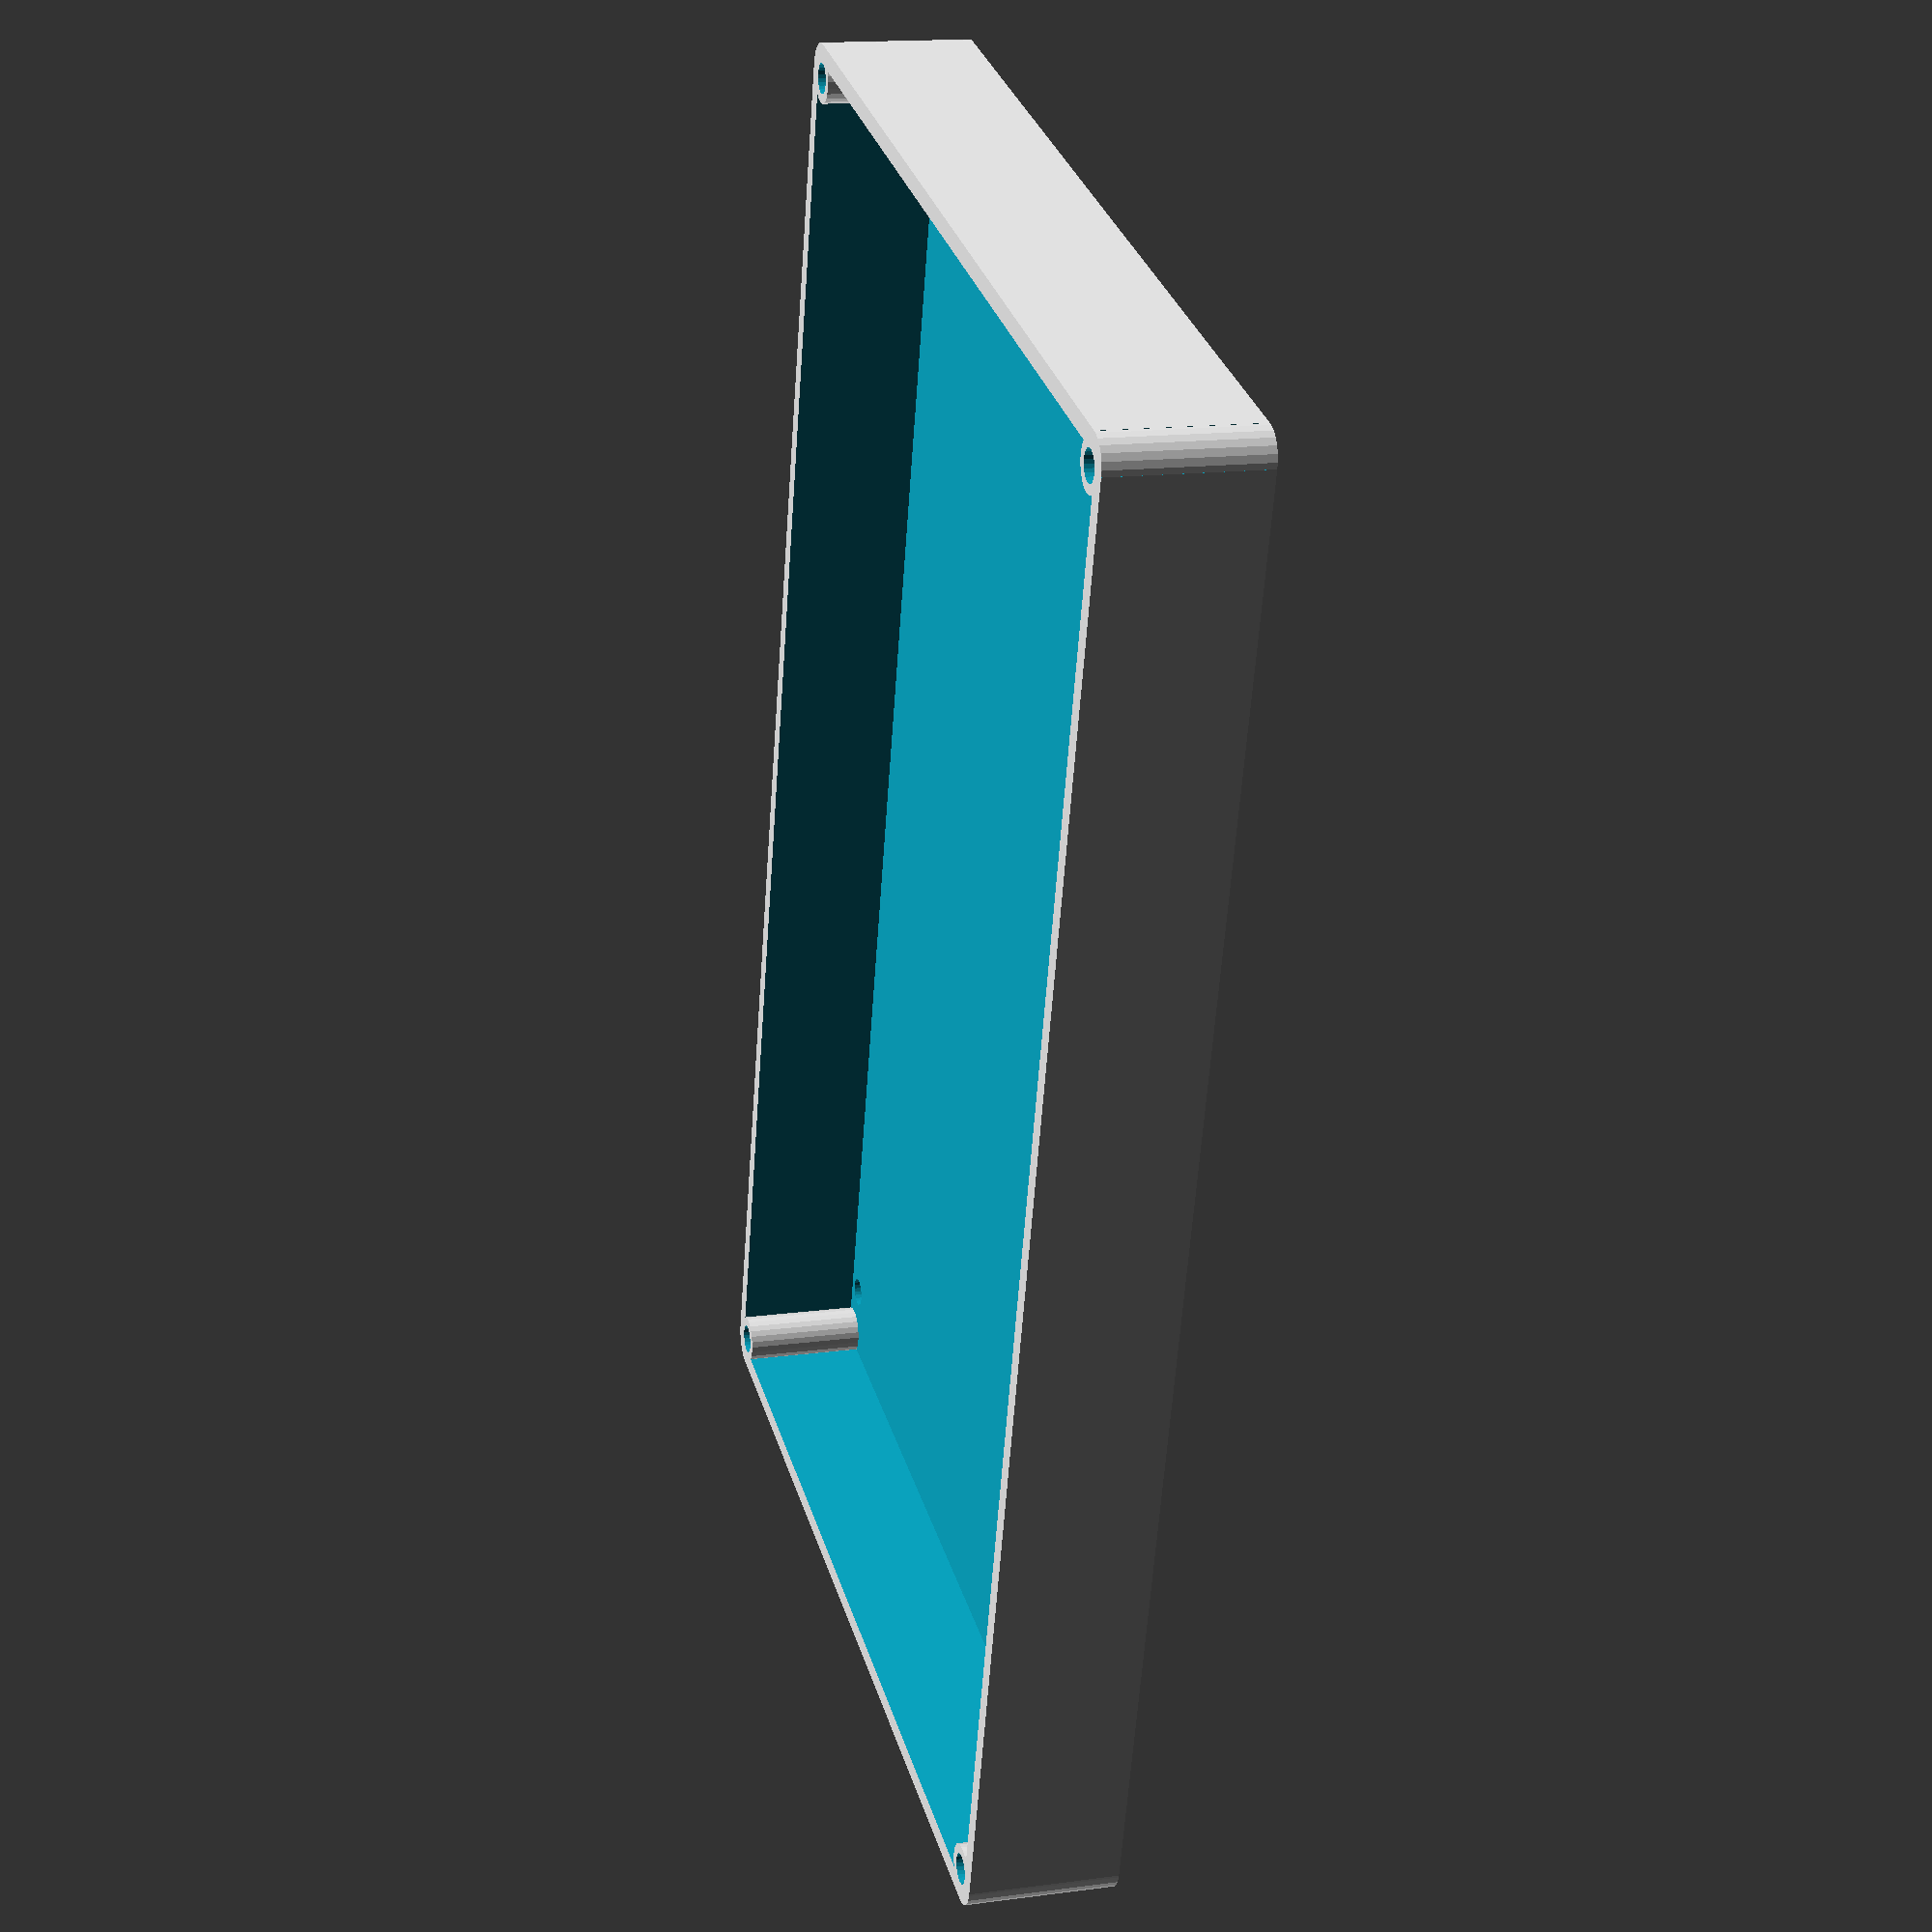
<openscad>
// octacon bottom case
// alias openscad=~/Applications/OpenSCAD-2021.01-x86_64.AppImage
// openscad -o back.stl back.scad
// f3d back.stl

// wall thickness
wd=2.0;

// case size
casew=160.0 + (2 * wd);
casew2=casew/2.0;
caseh=100.0 + (2 * wd);
caseh2=caseh/2.0;
// 20 mm screw - 4mm for inserts on the other side
// 15 mm is enough to hold the base pcb with the pico-2
cased=20-4;

// pcb size
pcbw=150.0;
pcbw2=pcbw/2.0;
pcbh=100.0;
pcbh2=pcbh/2.0;

// corners
corr=3;
cord=corr*2;
coff=corr/2;

// m3 screw holes
m3d=3.2; // extra size to cover 3d print thickness

// make it smooth
$fn=25;

difference() {
    // main body
    cube([casew,caseh,cased],center=true);

    // space for inside
    translate([0,0,wd]) { cube([casew - (2.0 * wd), caseh - (2.0 * wd), cased-wd],center=true); }
    
    // rounded corners
    translate([-(casew2-corr),-(caseh2-corr),0]) { round_corner(cased+5, cord, -coff, -coff); }
    translate([+(casew2-corr),-(caseh2-corr),0]) { round_corner(cased+5, cord, +coff, -coff); }
    translate([-(casew2-corr),+(caseh2-corr),0]) { round_corner(cased+5, cord, -coff, +coff); }
    translate([+(casew2-corr),+(caseh2-corr),0]) { round_corner(cased+5, cord, +coff, +coff); }

    // holes for case screws
    translate([-(casew2-3.5),-(caseh2-3.5),0]) { screw_hole(cased, m3d); }
    translate([+(casew2-3.5),-(caseh2-3.5),0]) { screw_hole(cased, m3d); }
    translate([-(casew2-3.5),+(caseh2-3.5),0]) { screw_hole(cased, m3d); }
    translate([+(casew2-3.5),+(caseh2-3.5),0]) { screw_hole(cased, m3d); }
    
    // holes for base screws
    translate([-(pcbw2-2.5),-(pcbh2-2.5),0]) { screw_hole(cased, m3d); }
    translate([+(pcbw2-2.5),-(pcbh2-2.5),0]) { screw_hole(cased, m3d); }
    translate([-(pcbw2-2.5),+(pcbh2-2.5),0]) { screw_hole(cased, m3d); }
    translate([+(pcbw2-2.5),+(pcbh2-2.5),0]) { screw_hole(cased, m3d); }
    
    // usb hole
    
    // debug header hole
}

// tubes for case screws
// 3.5 == (wd + wd) - .5 (thickness of screen wall / 2)
translate([-(casew2-3.5),-(caseh2-3.5),wd/2]) { screw_tube(cased-wd, m3d); }
translate([+(casew2-3.5),-(caseh2-3.5),wd/2]) { screw_tube(cased-wd, m3d); }
translate([-(casew2-3.5),+(caseh2-3.5),wd/2]) { screw_tube(cased-wd, m3d); }
translate([+(casew2-3.5),+(caseh2-3.5),wd/2]) { screw_tube(cased-wd, m3d); }

module round_corner(h, d, x, y) {
    r=d/2;
    difference() {
        translate([x,y,0]) { cube([r+0.1,r+0.1,h], center=true); }
        cylinder(h=h+2, d=d, center=true);
    }    
}

module screw_tube(h, d) {
    difference() {
        cylinder(h=h, d=d+2, center=true);
        cylinder(h=h+2, d=d, center=true);
    }
}

module screw_hole(h, d) {
    union() {
        cylinder(h=h+5, d=d, center=true);
        translate([0, 0, -(h-wd)/2]) { cylinder(h=wd+.1, d1=d*2, d2=d, center=true); }
    }
}

</openscad>
<views>
elev=164.8 azim=285.2 roll=105.8 proj=p view=wireframe
</views>
